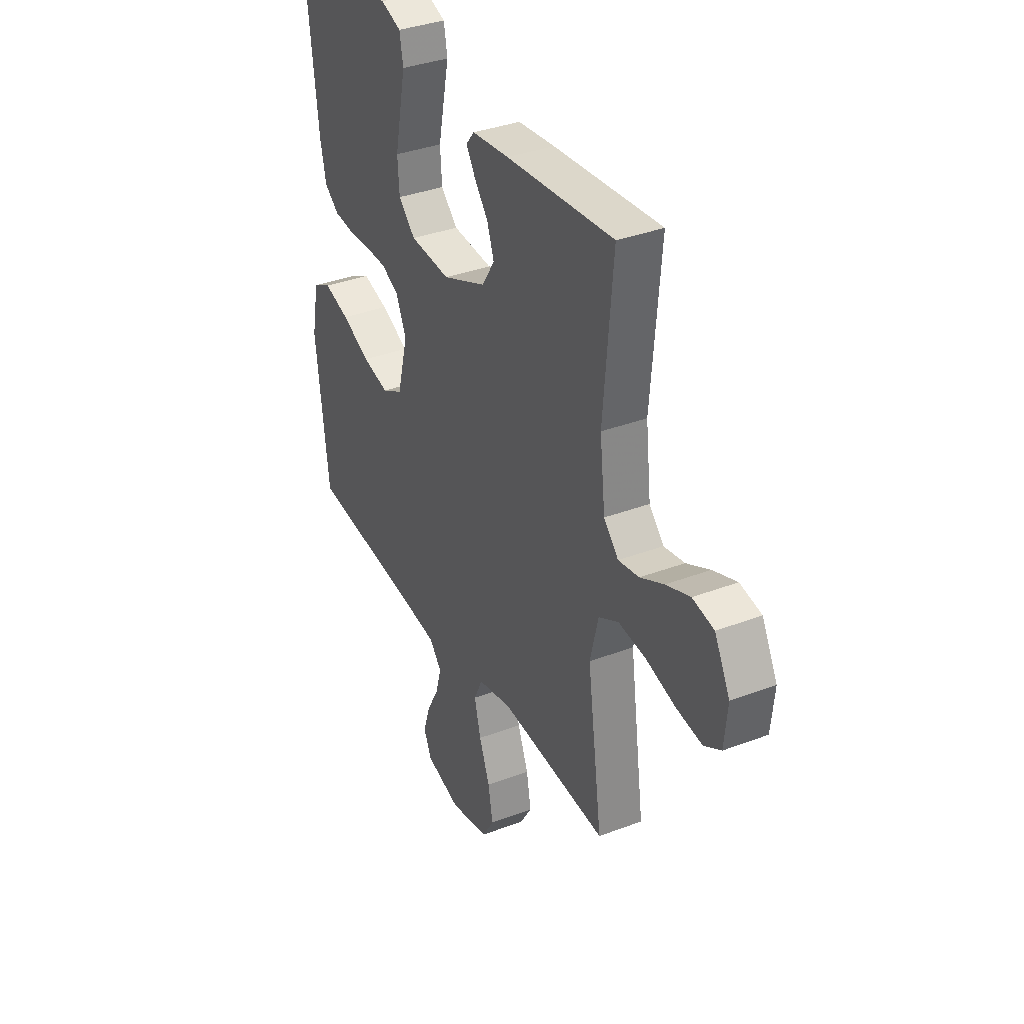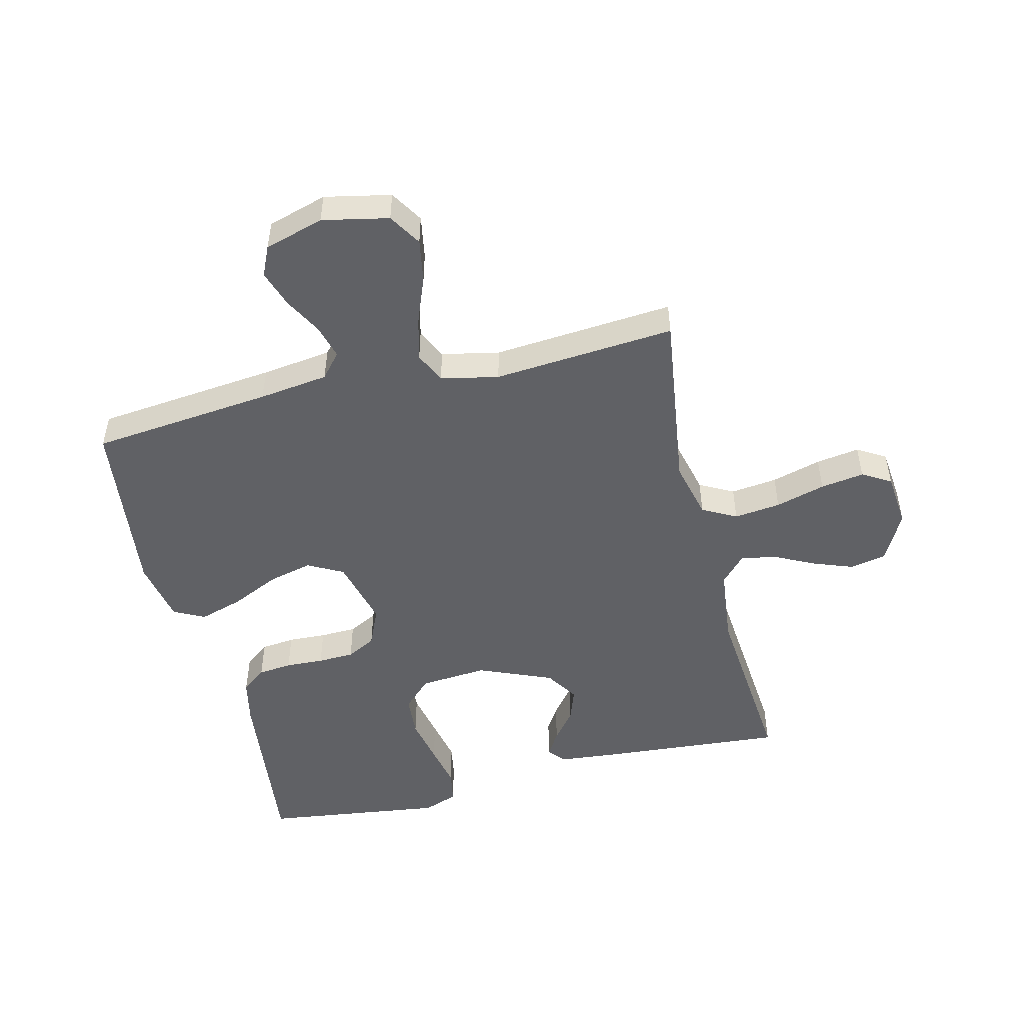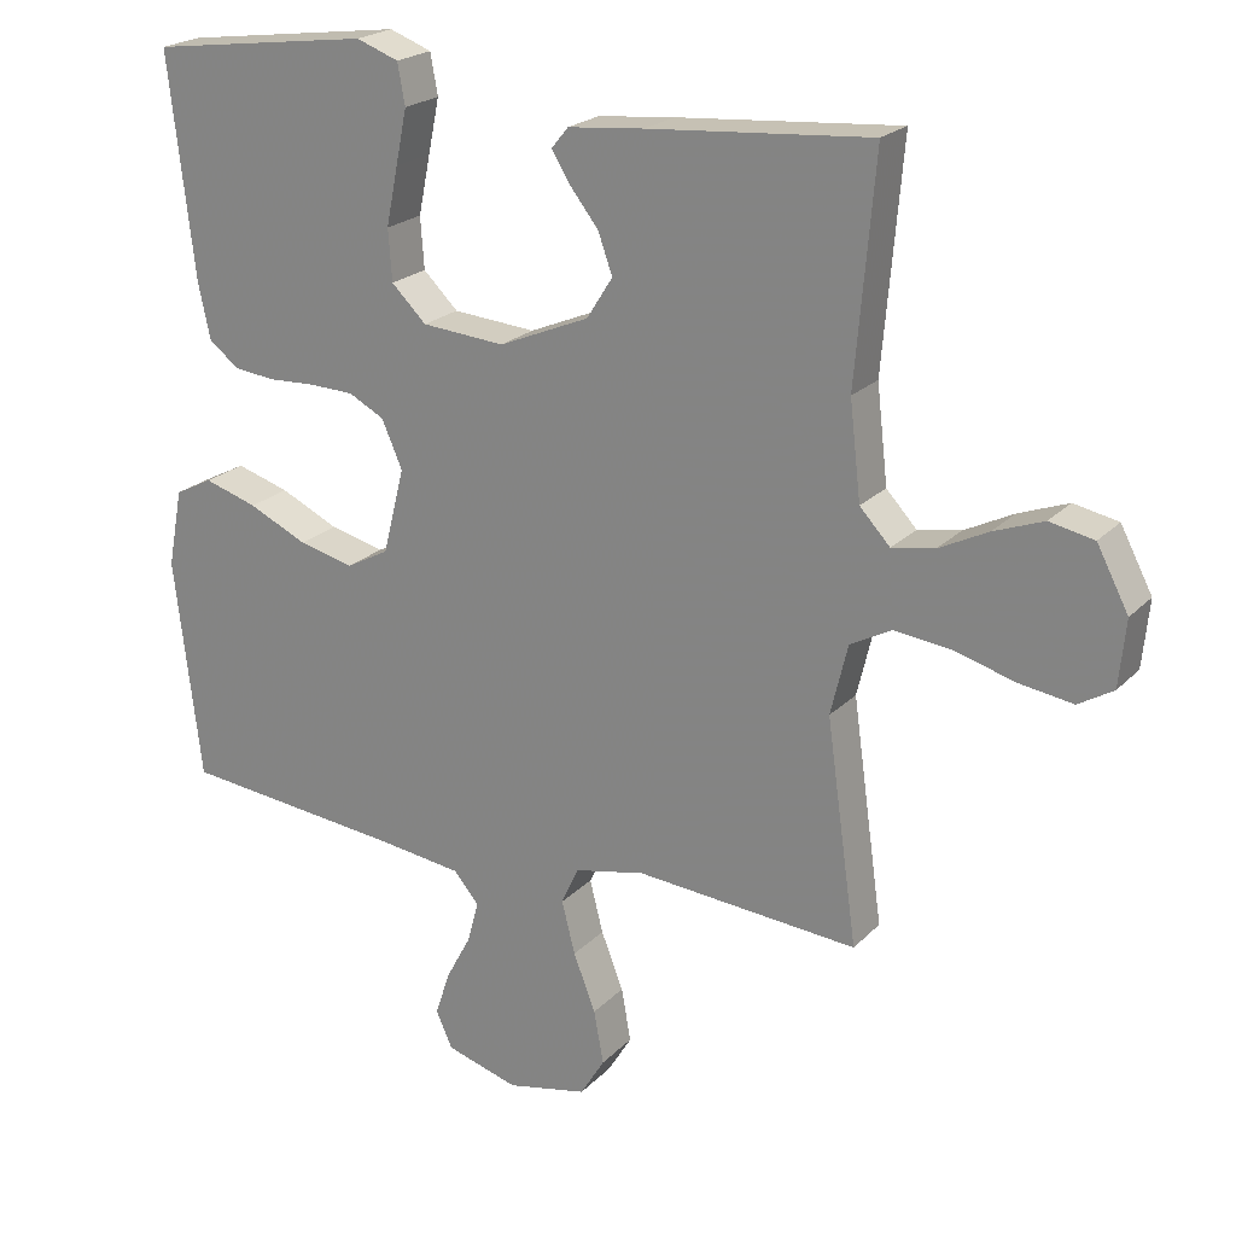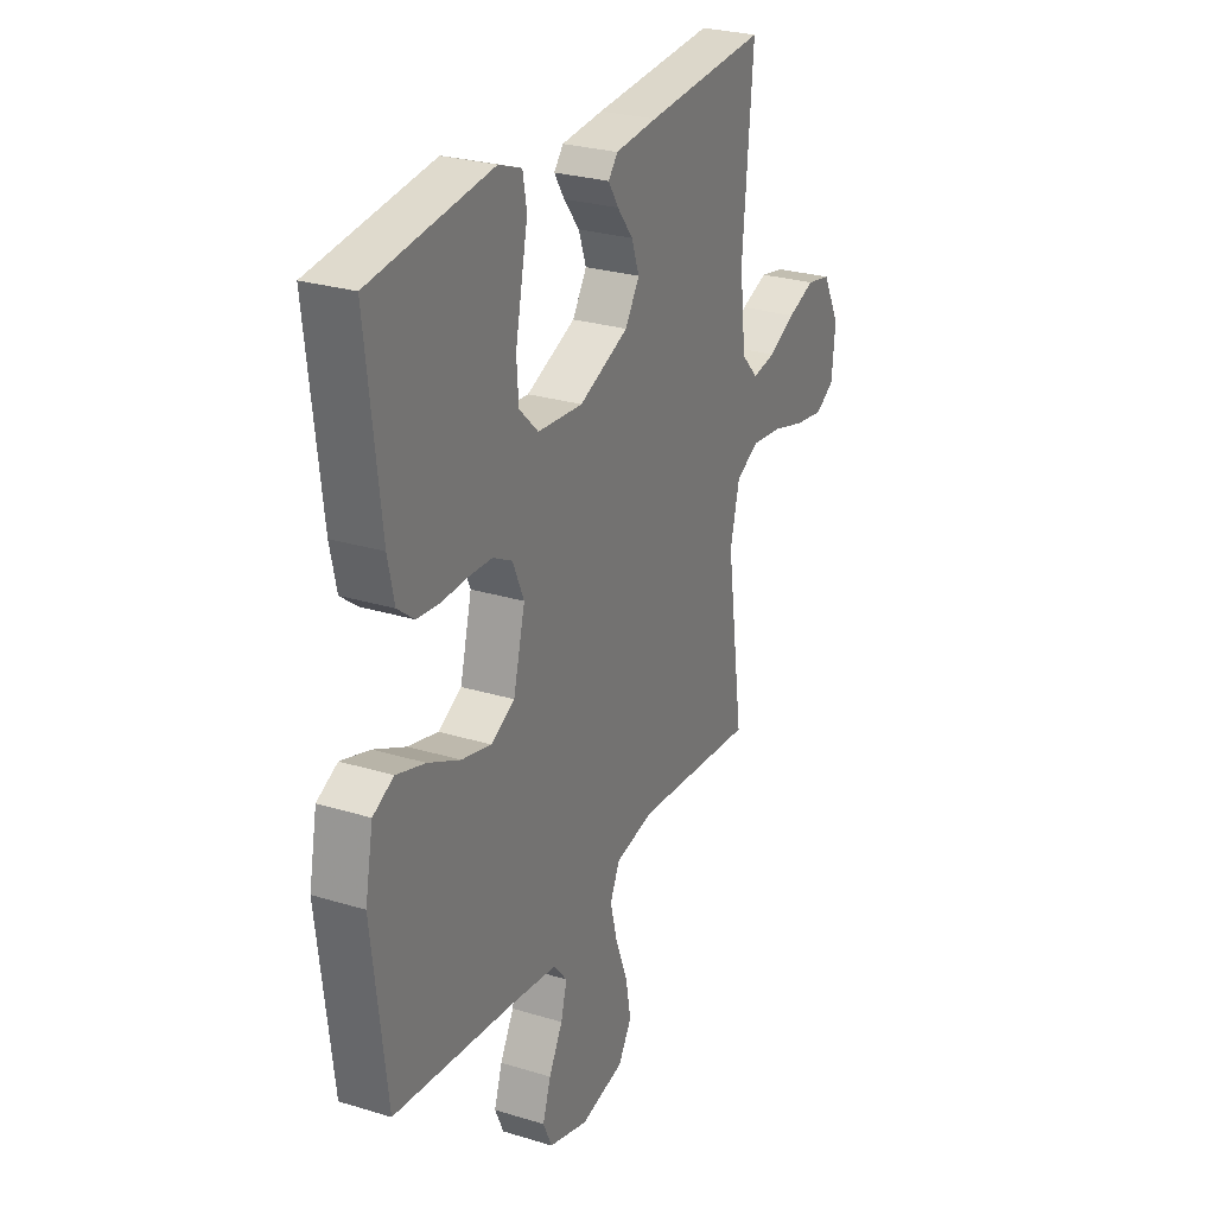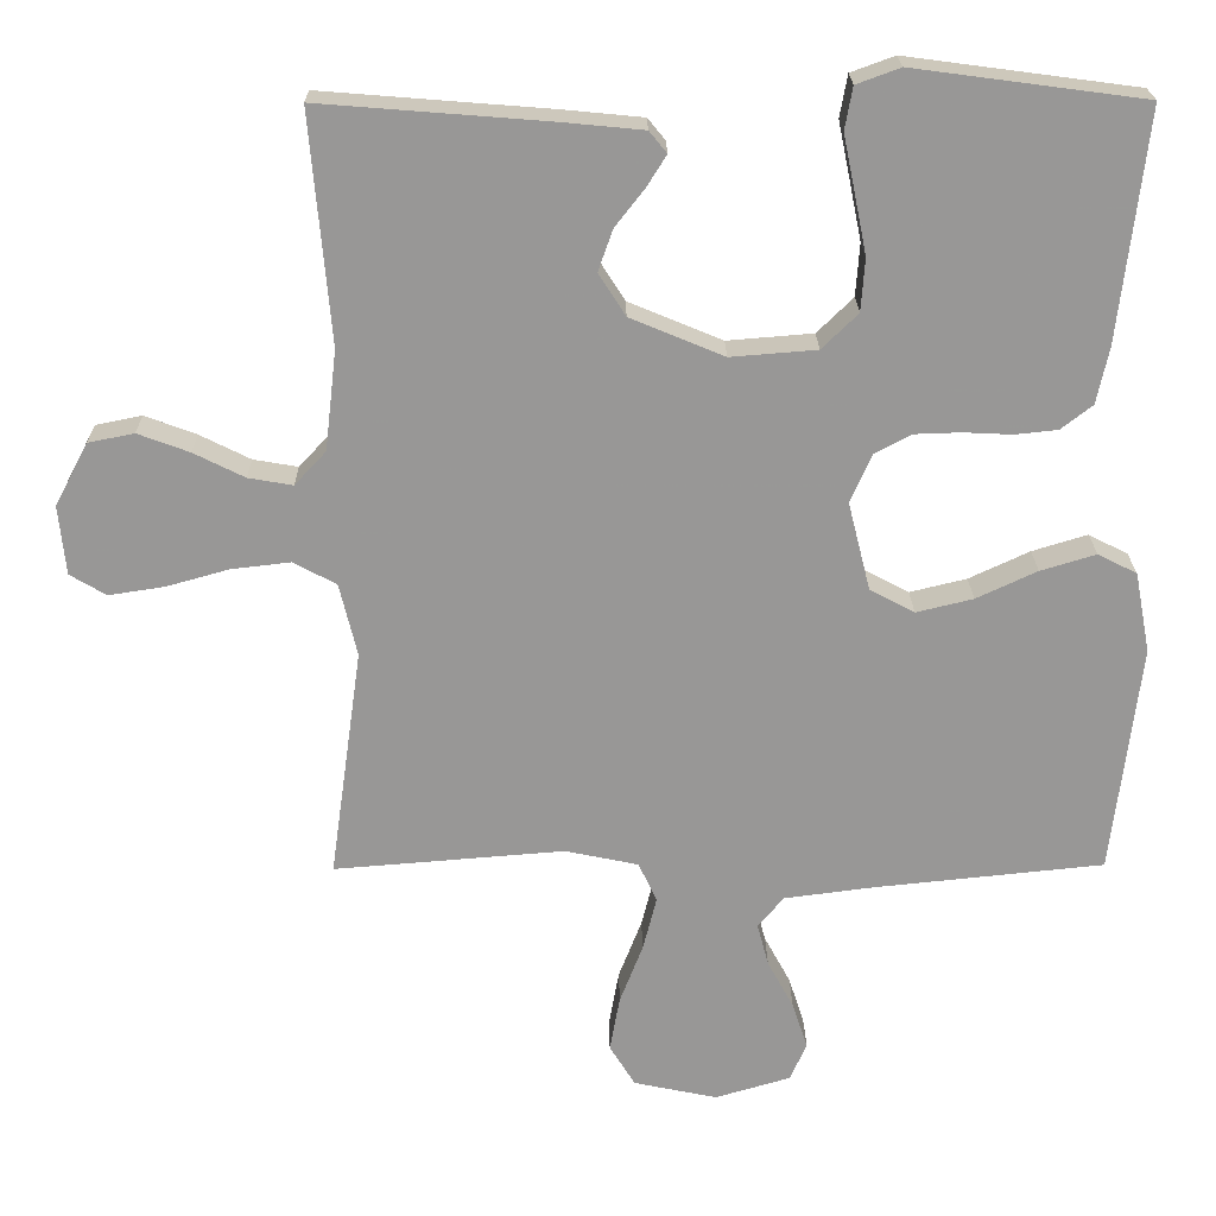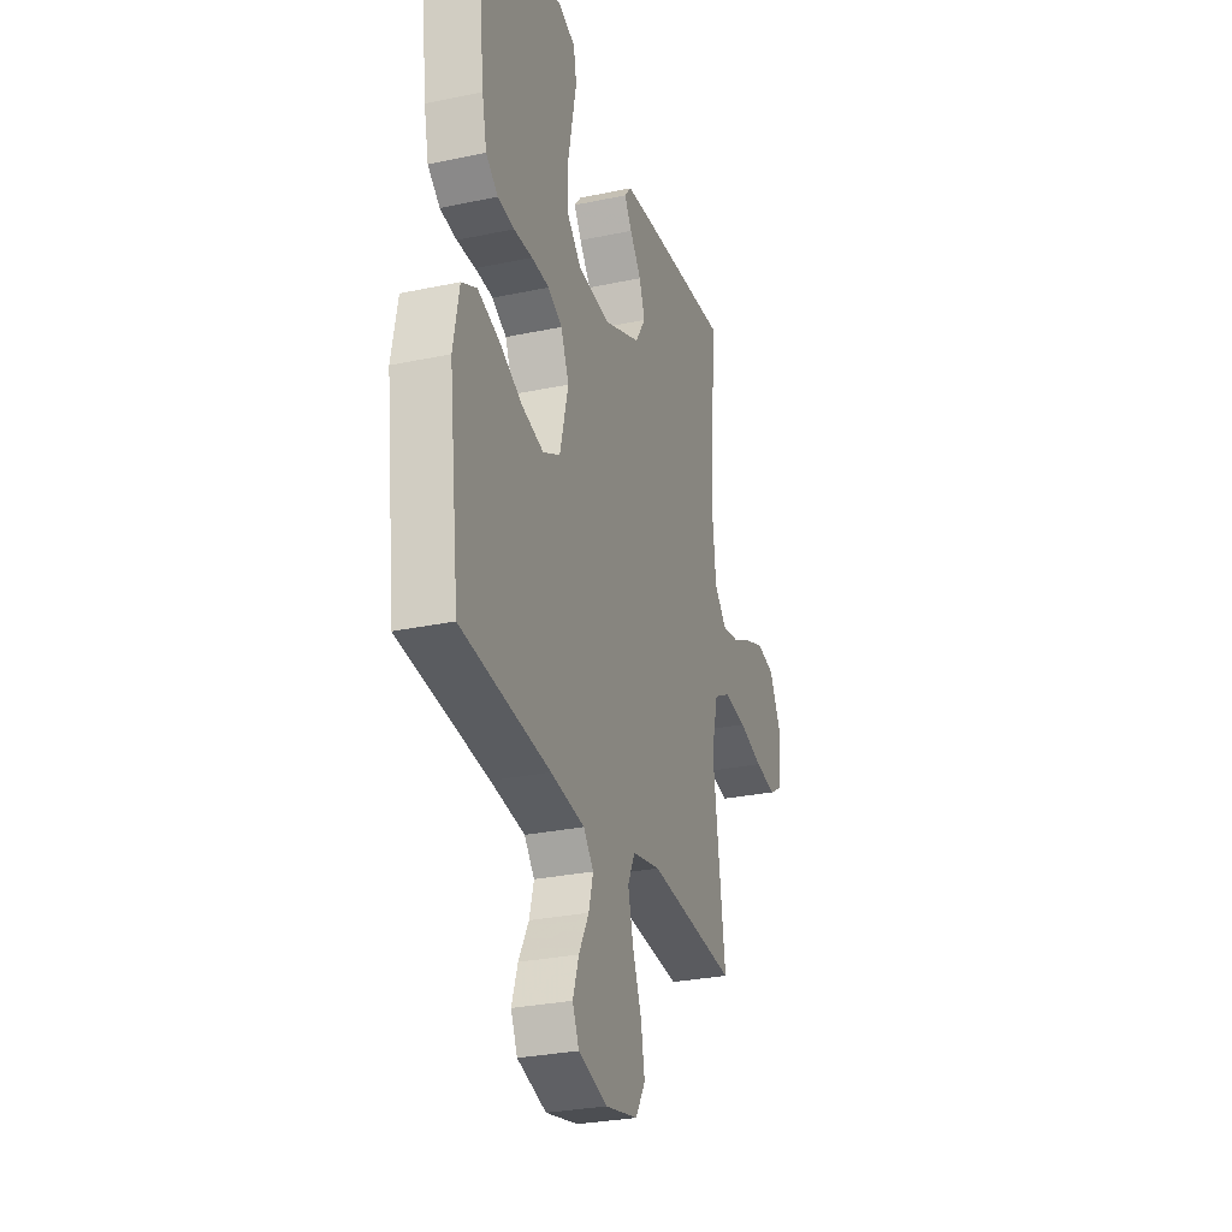
<metadata>
{"format":"obj","ext":"obj","renderer":"f3d","projection":"perspective","resolution":1024,"background":"white","views":[{"elev":35.5,"azim":-116.7,"up":"+Z"},{"elev":-49.8,"azim":-166.2,"up":"+Y"},{"elev":21.7,"azim":-149.1,"up":"+Z"},{"elev":26.9,"azim":115.5,"up":"+Z"},{"elev":21.7,"azim":-0.7,"up":"+Z"},{"elev":-28.7,"azim":107.6,"up":"+Z"}]}
</metadata>
<code>
v -0.5 0.07 -0.5
v -0.458 0.07 -0.2
v -0.481 0.07 -0.105
v -0.537 0.07 -0.075
v -0.614 0.07 -0.084
v -0.696 0.07 -0.107
v -0.768 0.07 -0.118
v -0.815 0.07 -0.09
v -0.824 0.07 0
v -0.781 0.07 0.082
v -0.721 0.07 0.094
v -0.654 0.07 0.069
v -0.588 0.07 0.036
v -0.53 0.07 0.026
v -0.489 0.07 0.07
v -0.474 0.07 0.2
v -0.5 0.07 0.5
v -0.2 0.07 0.476
v -0.097 0.07 0.466
v -0.074 0.07 0.438
v -0.099 0.07 0.398
v -0.138 0.07 0.348
v -0.157 0.07 0.294
v -0.122 0.07 0.239
v 0 0.07 0.188
v 0.112 0.07 0.197
v 0.159 0.07 0.243
v 0.164 0.07 0.312
v 0.148 0.07 0.391
v 0.133 0.07 0.464
v 0.143 0.07 0.519
v 0.2 0.07 0.54
v 0.5 0.07 0.5
v 0.465 0.07 0.2
v 0.449 0.07 0.126
v 0.408 0.07 0.094
v 0.352 0.07 0.088
v 0.289 0.07 0.091
v 0.229 0.07 0.089
v 0.181 0.07 0.064
v 0.153 0.07 0
v 0.182 0.07 -0.115
v 0.24 0.07 -0.146
v 0.314 0.07 -0.128
v 0.393 0.07 -0.091
v 0.465 0.07 -0.069
v 0.516 0.07 -0.095
v 0.536 0.07 -0.2
v 0.5 0.07 -0.5
v 0.2 0.07 -0.531
v 0.085 0.07 -0.546
v 0.051 0.07 -0.586
v 0.066 0.07 -0.642
v 0.1 0.07 -0.705
v 0.12 0.07 -0.766
v 0.098 0.07 -0.815
v 0 0.07 -0.844
v -0.109 0.07 -0.821
v -0.142 0.07 -0.767
v -0.129 0.07 -0.695
v -0.099 0.07 -0.618
v -0.081 0.07 -0.547
v -0.105 0.07 -0.496
v -0.2 0.07 -0.476
v -0.5 0 -0.5
v -0.458 0 -0.2
v -0.481 0 -0.105
v -0.537 0 -0.075
v -0.614 0 -0.084
v -0.696 0 -0.107
v -0.768 0 -0.118
v -0.815 0 -0.09
v -0.824 0 0
v -0.781 0 0.082
v -0.721 0 0.094
v -0.654 0 0.069
v -0.588 0 0.036
v -0.53 0 0.026
v -0.489 0 0.07
v -0.474 0 0.2
v -0.5 0 0.5
v -0.2 0 0.476
v -0.097 0 0.466
v -0.074 0 0.438
v -0.099 0 0.398
v -0.138 0 0.348
v -0.157 0 0.294
v -0.122 0 0.239
v 0 0 0.188
v 0.112 0 0.197
v 0.159 0 0.243
v 0.164 0 0.312
v 0.148 0 0.391
v 0.133 0 0.464
v 0.143 0 0.519
v 0.2 0 0.54
v 0.5 0 0.5
v 0.465 0 0.2
v 0.449 0 0.126
v 0.408 0 0.094
v 0.352 0 0.088
v 0.289 0 0.091
v 0.229 0 0.089
v 0.181 0 0.064
v 0.153 0 0
v 0.182 0 -0.115
v 0.24 0 -0.146
v 0.314 0 -0.128
v 0.393 0 -0.091
v 0.465 0 -0.069
v 0.516 0 -0.095
v 0.536 0 -0.2
v 0.5 0 -0.5
v 0.2 0 -0.531
v 0.085 0 -0.546
v 0.051 0 -0.586
v 0.066 0 -0.642
v 0.1 0 -0.705
v 0.12 0 -0.766
v 0.098 0 -0.815
v 0 0 -0.844
v -0.109 0 -0.821
v -0.142 0 -0.767
v -0.129 0 -0.695
v -0.099 0 -0.618
v -0.081 0 -0.547
v -0.105 0 -0.496
v -0.2 0 -0.476
f 58 59 60 61
f 58 61 62
f 57 58 62
f 56 57 62
f 53 54 55 56
f 52 53 56 62
f 51 52 62 63
f 47 48 49 50
f 47 50 51 63
f 44 45 46 47
f 43 44 47 63
f 35 36 37 38
f 35 38 39
f 34 35 39
f 33 34 39
f 32 33 39 40
f 29 30 31 32
f 28 29 32
f 27 28 32 40
f 19 20 21 22
f 19 22 23
f 16 17 18 19
f 15 16 19 23
f 14 15 23 24
f 10 11 12 13
f 8 9 10 13
f 8 13 14
f 5 6 7 8
f 4 5 8 14
f 3 4 14 24
f 64 1 2
f 42 43 63 64
f 41 42 64 2
f 26 27 40 41
f 25 26 41 2
f 2 3 24 25
f 125 124 123 122
f 126 125 122
f 126 122 121
f 126 121 120
f 120 119 118 117
f 126 120 117 116
f 127 126 116 115
f 114 113 112 111
f 127 115 114 111
f 111 110 109 108
f 127 111 108 107
f 102 101 100 99
f 103 102 99
f 103 99 98
f 103 98 97
f 104 103 97 96
f 96 95 94 93
f 96 93 92
f 104 96 92 91
f 86 85 84 83
f 87 86 83
f 83 82 81 80
f 87 83 80 79
f 88 87 79 78
f 77 76 75 74
f 77 74 73 72
f 78 77 72
f 72 71 70 69
f 78 72 69 68
f 88 78 68 67
f 66 65 128
f 128 127 107 106
f 66 128 106 105
f 105 104 91 90
f 66 105 90 89
f 89 88 67 66
f 1 65 66 2
f 2 66 67 3
f 3 67 68 4
f 4 68 69 5
f 5 69 70 6
f 6 70 71 7
f 7 71 72 8
f 8 72 73 9
f 9 73 74 10
f 10 74 75 11
f 11 75 76 12
f 12 76 77 13
f 13 77 78 14
f 14 78 79 15
f 15 79 80 16
f 16 80 81 17
f 17 81 82 18
f 18 82 83 19
f 19 83 84 20
f 20 84 85 21
f 21 85 86 22
f 22 86 87 23
f 23 87 88 24
f 24 88 89 25
f 25 89 90 26
f 26 90 91 27
f 27 91 92 28
f 28 92 93 29
f 29 93 94 30
f 30 94 95 31
f 31 95 96 32
f 32 96 97 33
f 33 97 98 34
f 34 98 99 35
f 35 99 100 36
f 36 100 101 37
f 37 101 102 38
f 38 102 103 39
f 39 103 104 40
f 40 104 105 41
f 41 105 106 42
f 42 106 107 43
f 43 107 108 44
f 44 108 109 45
f 45 109 110 46
f 46 110 111 47
f 47 111 112 48
f 48 112 113 49
f 49 113 114 50
f 50 114 115 51
f 51 115 116 52
f 52 116 117 53
f 53 117 118 54
f 54 118 119 55
f 55 119 120 56
f 56 120 121 57
f 57 121 122 58
f 58 122 123 59
f 59 123 124 60
f 60 124 125 61
f 61 125 126 62
f 62 126 127 63
f 63 127 128 64
f 64 128 65 1

</code>
